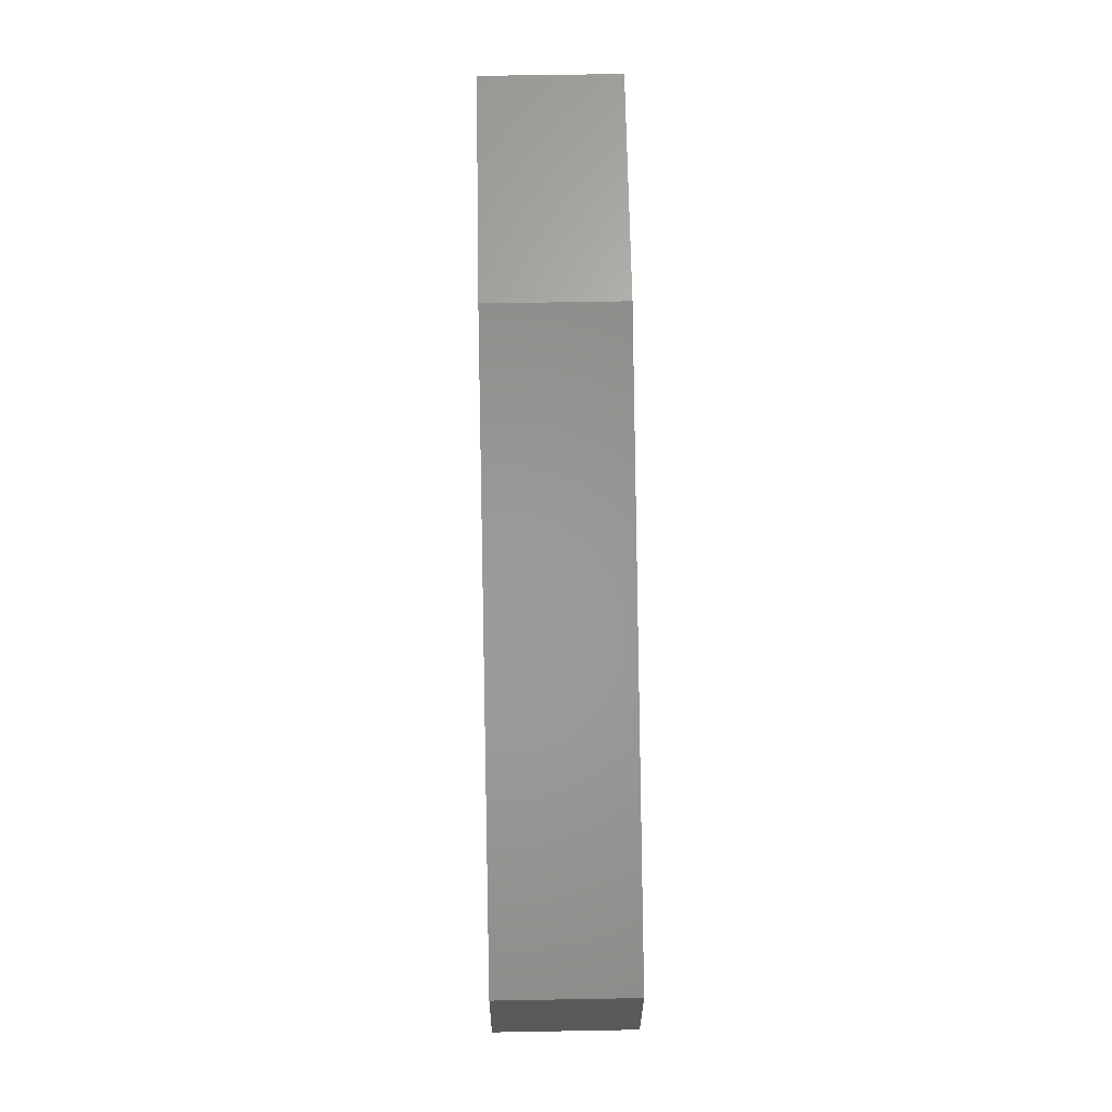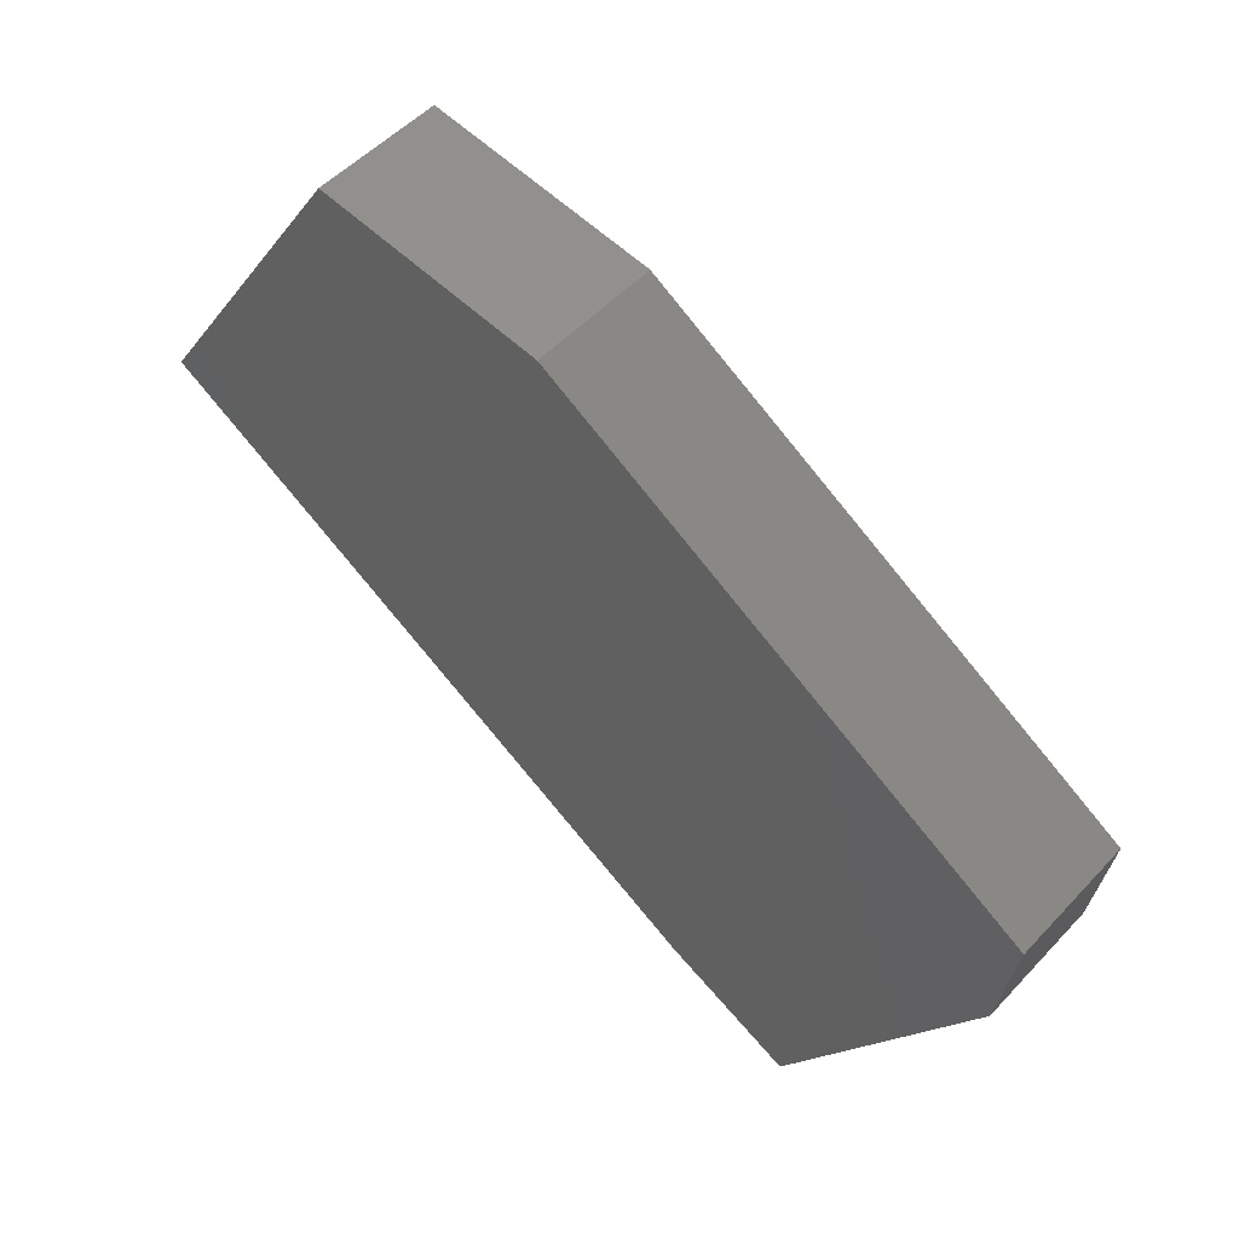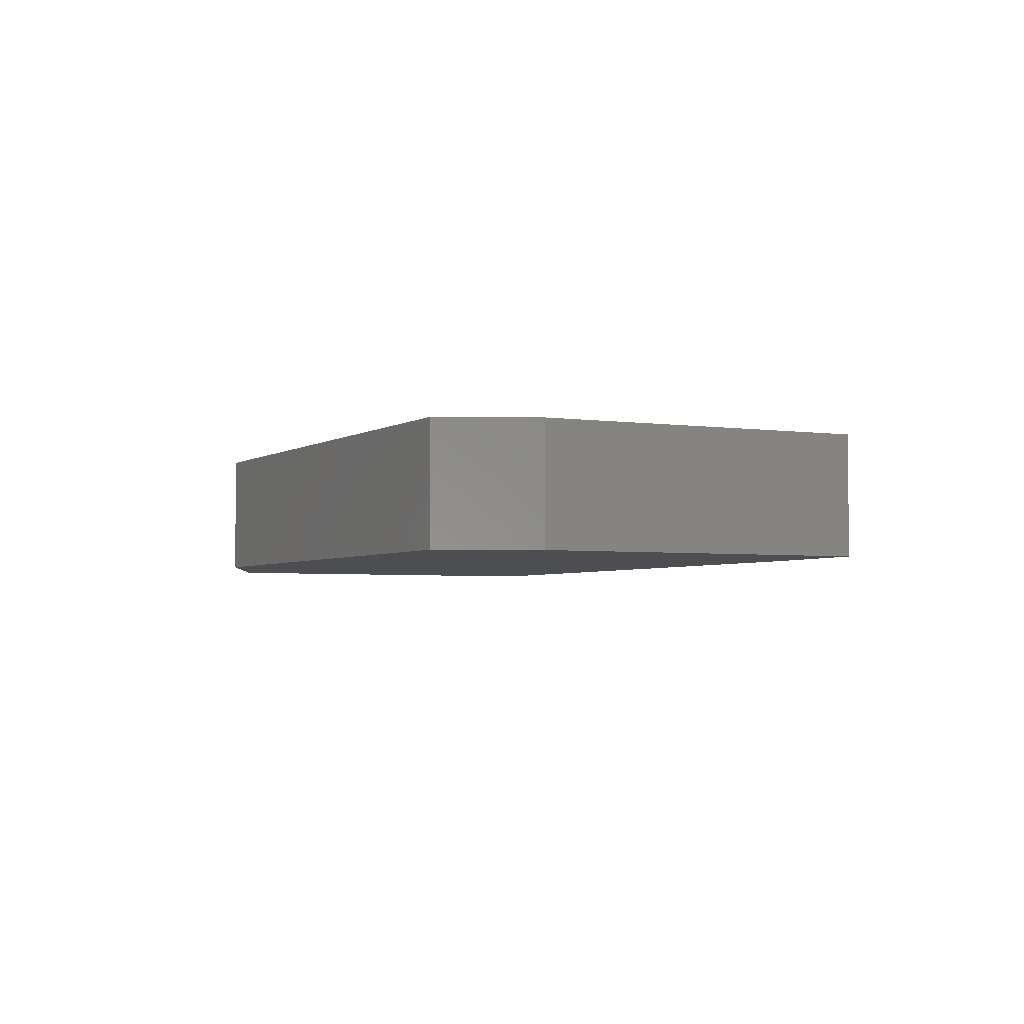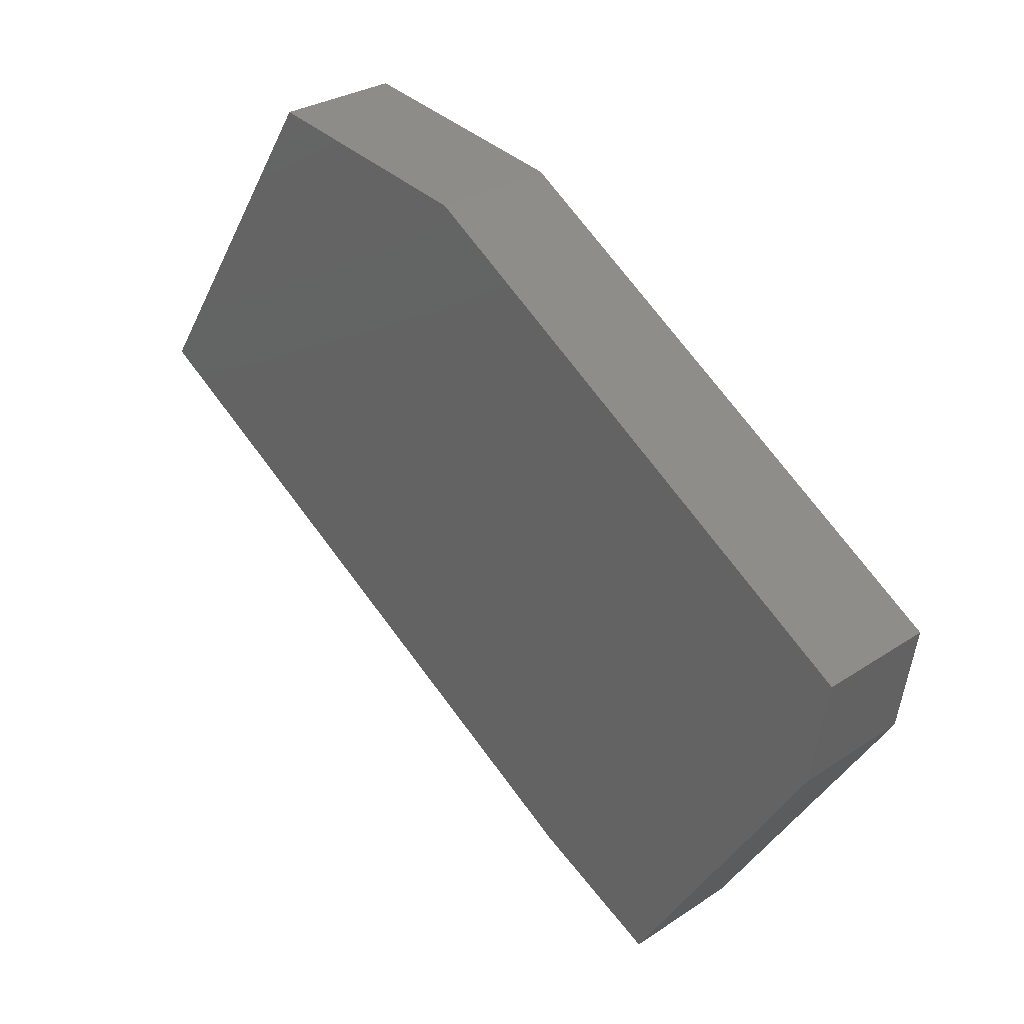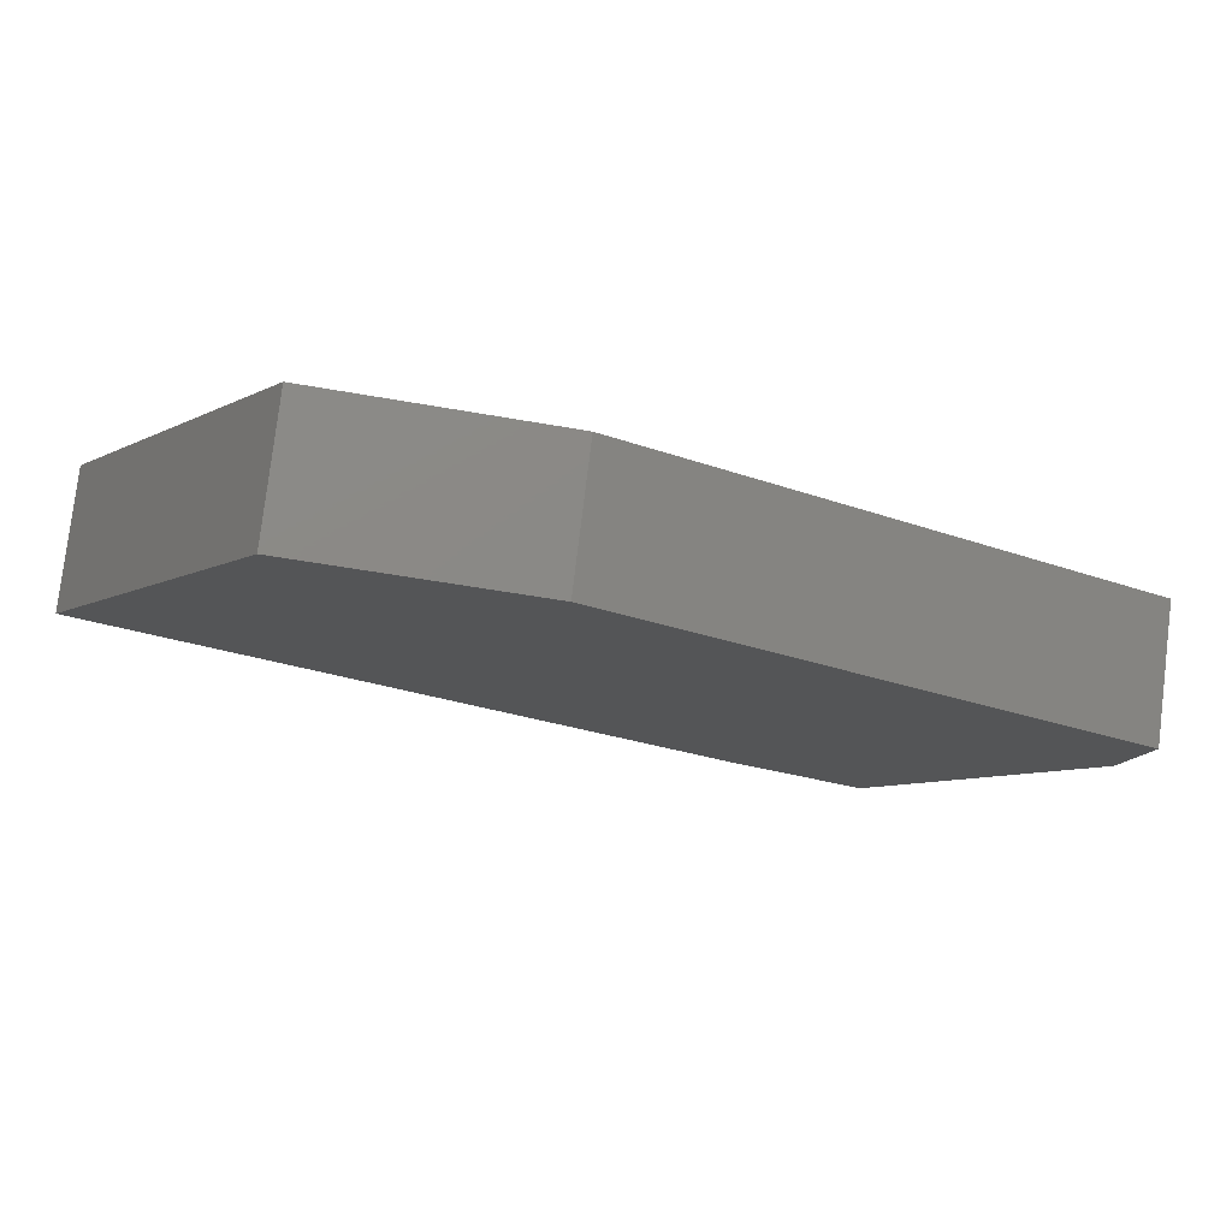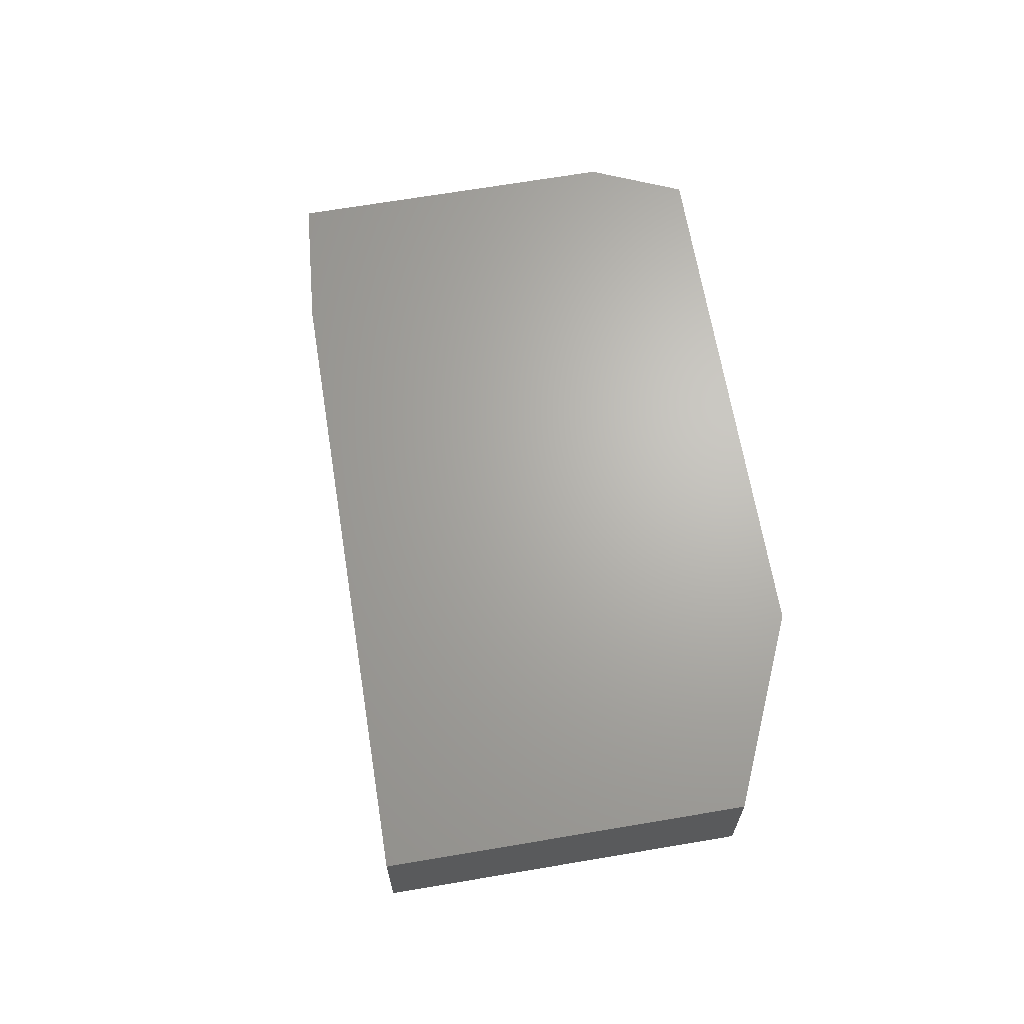
<metadata>
{"format":"stl","ext":"stl","renderer":"f3d","projection":"perspective","resolution":1024,"background":"white","views":[{"elev":56.4,"azim":-91.1,"up":"+Y"},{"elev":50.9,"azim":-138.9,"up":"+Y"},{"elev":-3.5,"azim":-84.1,"up":"+Z"},{"elev":28.9,"azim":-134.7,"up":"+Y"},{"elev":78.3,"azim":-173.1,"up":"+Y"},{"elev":66.3,"azim":113.0,"up":"+Z"}]}
</metadata>
<code>
# stl→obj: 14 verts, 24 faces
v 17.53 3.075 0
v 3.921 12.24 0
v 10.92 13.39 0
v -10.69 -0.8885 0
v -11.24 2.506 0
v -0.6207 -8.281 0
v -4.603 -10.33 0
v 10.92 13.39 4
v 3.921 12.24 4
v 17.53 3.075 4
v -11.24 2.506 4
v -10.69 -0.8885 4
v -0.6207 -8.281 4
v -4.603 -10.33 4
f 1 2 3
f 4 5 2
f 6 2 1
f 6 4 2
f 6 7 4
f 8 9 10
f 9 11 12
f 10 9 13
f 9 12 13
f 12 14 13
f 1 13 6
f 1 10 13
f 3 10 1
f 3 8 10
f 2 8 3
f 2 9 8
f 5 9 2
f 5 11 9
f 4 11 5
f 4 12 11
f 7 12 4
f 7 14 12
f 6 14 7
f 6 13 14

</code>
